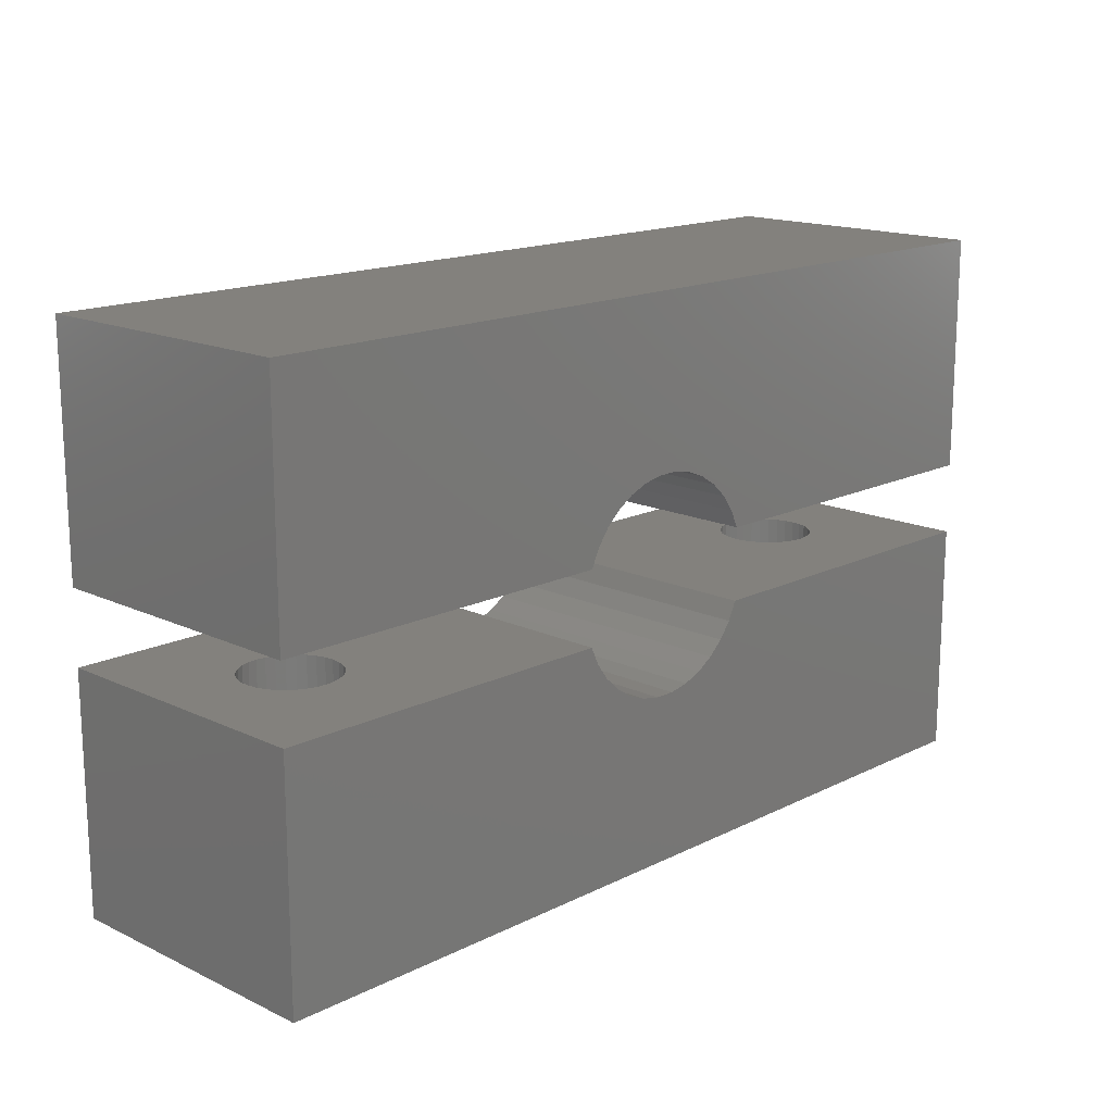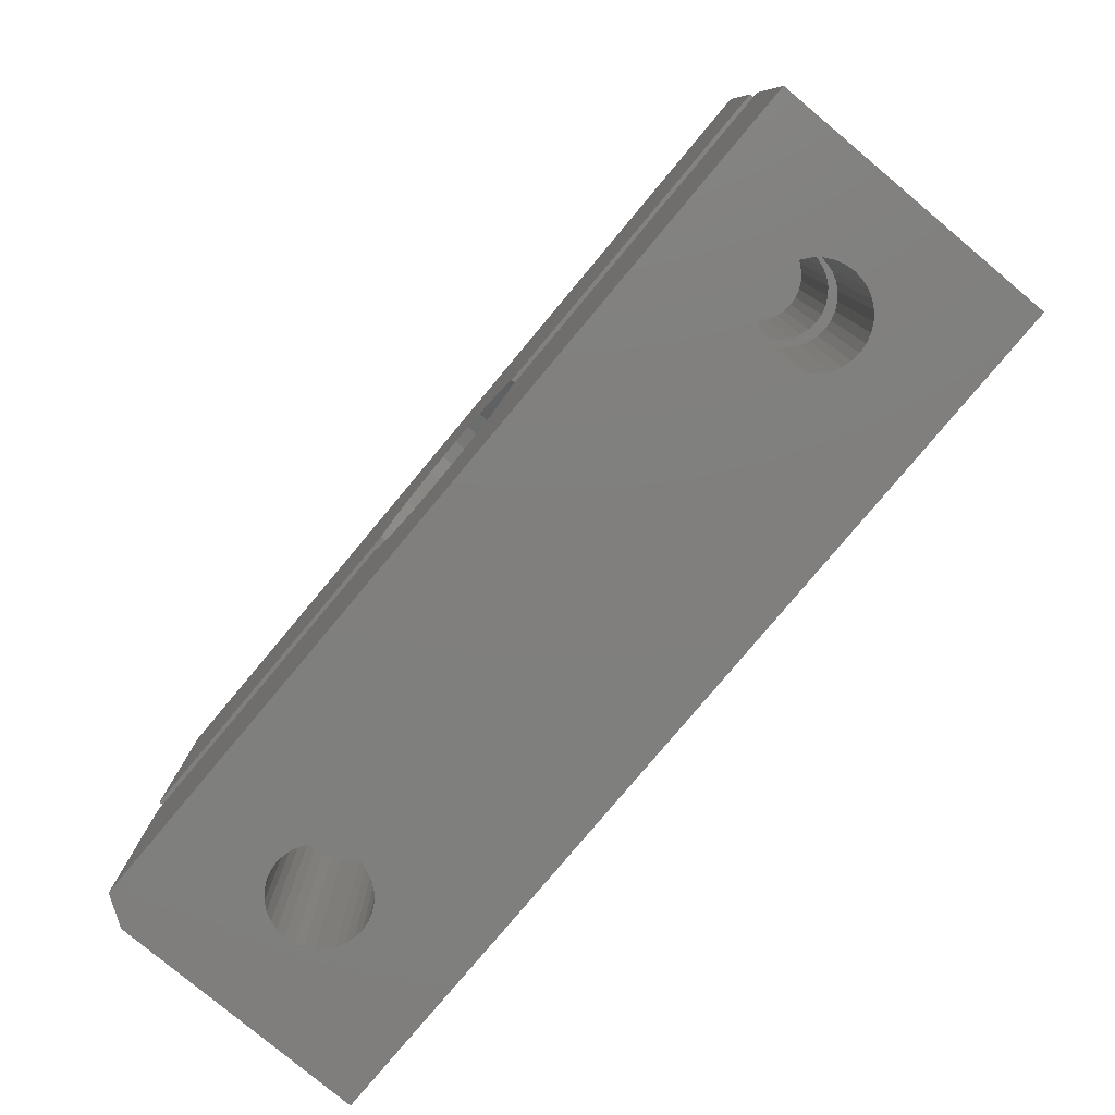
<metadata>
{"format":"stl","ext":"stl","renderer":"f3d","projection":"perspective","resolution":1024,"background":"white","views":[{"elev":15.9,"azim":134.2,"up":"+Z"},{"elev":-79.3,"azim":50.1,"up":"+Z"}]}
</metadata>
<code>
# stl→obj: 330 verts, 660 faces
v 0.6488 0.03947 0.2578
v 0.6411 0.03872 0.4531
v 0.6411 0.03872 0.2578
v 0.6337 0.03647 0.4531
v 0.6337 0.03647 0.2578
v 0.6269 0.03282 0.4531
v 0.6269 0.03282 0.2578
v 0.6209 0.02791 0.4531
v 0.6209 0.02791 0.2578
v 0.616 0.02193 0.4531
v 0.616 0.02193 0.2578
v 0.6124 0.01511 0.4531
v 0.6124 0.01511 0.2578
v 0.6101 0.007701 0.4531
v 0.6101 0.007701 0.2578
v 0.6094 4.834e-18 0.4531
v 0.6094 4.834e-18 0.2578
v 0.6488 0.03947 0.4531
v 0.6565 0.03872 0.2578
v 0.6565 0.03872 0.4531
v 0.664 0.03647 0.2578
v 0.664 0.03647 0.4531
v 0.6708 0.03282 0.2578
v 0.6708 0.03282 0.4531
v 0.6768 0.02791 0.2578
v 0.6768 0.02791 0.4531
v 0.6817 0.02193 0.2578
v 0.6817 0.02193 0.4531
v 0.6853 0.01511 0.2578
v 0.6853 0.01511 0.4531
v 0.6876 0.007701 0.2578
v 0.6876 0.007701 0.4531
v 0.6883 0 0.2578
v 0.6883 0 0.4531
v 0.6488 0.03947 -3.973e-17
v 0.6411 0.03872 0.1974
v 0.6411 0.03872 -3.926e-17
v 0.6337 0.03647 0.1974
v 0.6337 0.03647 -3.881e-17
v 0.6269 0.03282 0.1974
v 0.6269 0.03282 -3.839e-17
v 0.6209 0.02791 0.1974
v 0.6209 0.02791 -3.802e-17
v 0.616 0.02193 0.1974
v 0.616 0.02193 -3.772e-17
v 0.6124 0.01511 0.1974
v 0.6124 0.01511 -3.75e-17
v 0.6101 0.007701 0.1974
v 0.6101 0.007701 -3.736e-17
v 0.6094 4.834e-18 0.1974
v 0.6094 4.834e-18 -4.163e-17
v 0.6488 0.03947 0.1974
v 0.6565 0.03872 -4.02e-17
v 0.6565 0.03872 0.1974
v 0.664 0.03647 -4.066e-17
v 0.664 0.03647 0.1974
v 0.6708 0.03282 -4.107e-17
v 0.6708 0.03282 0.1974
v 0.6768 0.02791 -4.144e-17
v 0.6768 0.02791 0.1974
v 0.6817 0.02193 -4.174e-17
v 0.6817 0.02193 0.1974
v 0.6853 0.01511 -4.196e-17
v 0.6853 0.01511 0.1974
v 0.6876 0.007701 -4.21e-17
v 0.6876 0.007701 0.1974
v 0.6883 0 -4.163e-17
v 0.6883 0 0.1974
v 0.6488 -0.03947 0.2578
v 0.6565 -0.03872 0.4531
v 0.6565 -0.03872 0.2578
v 0.664 -0.03647 0.4531
v 0.664 -0.03647 0.2578
v 0.6708 -0.03282 0.4531
v 0.6708 -0.03282 0.2578
v 0.6768 -0.02791 0.4531
v 0.6768 -0.02791 0.2578
v 0.6817 -0.02193 0.4531
v 0.6817 -0.02193 0.2578
v 0.6853 -0.01511 0.4531
v 0.6853 -0.01511 0.2578
v 0.6876 -0.007701 0.4531
v 0.6876 -0.007701 0.2578
v 0.6488 -0.03947 0.4531
v 0.6411 -0.03872 0.2578
v 0.6411 -0.03872 0.4531
v 0.6337 -0.03647 0.2578
v 0.6337 -0.03647 0.4531
v 0.6269 -0.03282 0.2578
v 0.6269 -0.03282 0.4531
v 0.6209 -0.02791 0.2578
v 0.6209 -0.02791 0.4531
v 0.616 -0.02193 0.2578
v 0.616 -0.02193 0.4531
v 0.6124 -0.01511 0.2578
v 0.6124 -0.01511 0.4531
v 0.6101 -0.007701 0.2578
v 0.6101 -0.007701 0.4531
v 0.6488 -0.03947 -3.973e-17
v 0.6565 -0.03872 0.1974
v 0.6565 -0.03872 -4.02e-17
v 0.664 -0.03647 0.1974
v 0.664 -0.03647 -4.066e-17
v 0.6708 -0.03282 0.1974
v 0.6708 -0.03282 -4.107e-17
v 0.6768 -0.02791 0.1974
v 0.6768 -0.02791 -4.144e-17
v 0.6817 -0.02193 0.1974
v 0.6817 -0.02193 -4.174e-17
v 0.6853 -0.01511 0.1974
v 0.6853 -0.01511 -4.196e-17
v 0.6876 -0.007701 0.1974
v 0.6876 -0.007701 -4.21e-17
v 0.6488 -0.03947 0.1974
v 0.6411 -0.03872 -3.926e-17
v 0.6411 -0.03872 0.1974
v 0.6337 -0.03647 -3.881e-17
v 0.6337 -0.03647 0.1974
v 0.6269 -0.03282 -3.839e-17
v 0.6269 -0.03282 0.1974
v 0.6209 -0.02791 -3.802e-17
v 0.6209 -0.02791 0.1974
v 0.616 -0.02193 -3.772e-17
v 0.616 -0.02193 0.1974
v 0.6124 -0.01511 -3.75e-17
v 0.6124 -0.01511 0.1974
v 0.6101 -0.007701 -3.736e-17
v 0.6101 -0.007701 0.1974
v 0.4579 0.1172 0.1974
v 0.4579 -0.1172 0.1974
v 0.75 0.1172 0.1974
v 0.75 -0.1172 0.1974
v 0 0.1172 0
v 0.75 0.1172 -4.592e-17
v 0.1098 0.03947 -6.722e-18
v 0.1021 0.03872 -6.251e-18
v 0.09468 0.03647 -5.797e-18
v 0.08786 0.03282 -5.38e-18
v 0.08187 0.02791 -5.013e-18
v 0.07697 0.02193 -4.713e-18
v 0.07332 0.01511 -4.489e-18
v 0.07107 0.007701 -4.352e-18
v 0.07031 4.834e-18 0
v 0.01562 -0.1172 -9.568e-19
v 0 -0.09375 0
v 0.1493 0 0
v 0.75 -0.1172 -4.592e-17
v 0.1485 0.007701 -9.093e-18
v 0.1463 0.01511 -8.956e-18
v 0.1426 0.02193 -8.732e-18
v 0.1377 0.02791 -8.432e-18
v 0.1317 0.03282 -8.065e-18
v 0.1249 0.03647 -7.647e-18
v 0.1175 0.03872 -7.194e-18
v 0.07107 -0.007701 -4.352e-18
v 0.07332 -0.01511 -4.489e-18
v 0.07697 -0.02193 -4.713e-18
v 0.08187 -0.02791 -5.013e-18
v 0.08786 -0.03282 -5.38e-18
v 0.09468 -0.03647 -5.797e-18
v 0.1021 -0.03872 -6.251e-18
v 0.1098 -0.03947 -6.722e-18
v 0.1175 -0.03872 -7.194e-18
v 0.1249 -0.03647 -7.647e-18
v 0.1317 -0.03282 -8.065e-18
v 0.1377 -0.02791 -8.432e-18
v 0.1426 -0.02193 -8.732e-18
v 0.1463 -0.01511 -8.956e-18
v 0.1485 -0.007701 -9.093e-18
v 0.4579 0.1172 0.2578
v 0.4579 -0.1172 0.2578
v 0.75 0.1172 0.2578
v 0.75 -0.1172 0.2578
v 0.1098 0.03947 0.2578
v 0.1021 0.03872 0.4531
v 0.1021 0.03872 0.2578
v 0.09468 0.03647 0.4531
v 0.09468 0.03647 0.2578
v 0.08786 0.03282 0.4531
v 0.08786 0.03282 0.2578
v 0.08187 0.02791 0.4531
v 0.08187 0.02791 0.2578
v 0.07697 0.02193 0.4531
v 0.07697 0.02193 0.2578
v 0.07332 0.01511 0.4531
v 0.07332 0.01511 0.2578
v 0.07107 0.007701 0.4531
v 0.07107 0.007701 0.2578
v 0.07031 4.834e-18 0.4531
v 0.07031 4.834e-18 0.2578
v 0.1098 0.03947 0.4531
v 0.1175 0.03872 0.2578
v 0.1175 0.03872 0.4531
v 0.1249 0.03647 0.2578
v 0.1249 0.03647 0.4531
v 0.1317 0.03282 0.2578
v 0.1317 0.03282 0.4531
v 0.1377 0.02791 0.2578
v 0.1377 0.02791 0.4531
v 0.1426 0.02193 0.2578
v 0.1426 0.02193 0.4531
v 0.1463 0.01511 0.2578
v 0.1463 0.01511 0.4531
v 0.1485 0.007701 0.2578
v 0.1485 0.007701 0.4531
v 0.1493 0 0.2578
v 0.1493 0 0.4531
v 0.1021 0.03872 0.1974
v 0.09468 0.03647 0.1974
v 0.08786 0.03282 0.1974
v 0.08187 0.02791 0.1974
v 0.07697 0.02193 0.1974
v 0.07332 0.01511 0.1974
v 0.07107 0.007701 0.1974
v 0.07031 4.834e-18 0.1974
v 0.1098 0.03947 0.1974
v 0.1175 0.03872 0.1974
v 0.1249 0.03647 0.1974
v 0.1317 0.03282 0.1974
v 0.1377 0.02791 0.1974
v 0.1426 0.02193 0.1974
v 0.1463 0.01511 0.1974
v 0.1485 0.007701 0.1974
v 0.1493 0 0.1974
v 0.1098 -0.03947 0.2578
v 0.1175 -0.03872 0.4531
v 0.1175 -0.03872 0.2578
v 0.1249 -0.03647 0.4531
v 0.1249 -0.03647 0.2578
v 0.1317 -0.03282 0.4531
v 0.1317 -0.03282 0.2578
v 0.1377 -0.02791 0.4531
v 0.1377 -0.02791 0.2578
v 0.1426 -0.02193 0.4531
v 0.1426 -0.02193 0.2578
v 0.1463 -0.01511 0.4531
v 0.1463 -0.01511 0.2578
v 0.1485 -0.007701 0.4531
v 0.1485 -0.007701 0.2578
v 0.1098 -0.03947 0.4531
v 0.1021 -0.03872 0.2578
v 0.1021 -0.03872 0.4531
v 0.09468 -0.03647 0.2578
v 0.09468 -0.03647 0.4531
v 0.08786 -0.03282 0.2578
v 0.08786 -0.03282 0.4531
v 0.08187 -0.02791 0.2578
v 0.08187 -0.02791 0.4531
v 0.07697 -0.02193 0.2578
v 0.07697 -0.02193 0.4531
v 0.07332 -0.01511 0.2578
v 0.07332 -0.01511 0.4531
v 0.07107 -0.007701 0.2578
v 0.07107 -0.007701 0.4531
v 0.1175 -0.03872 0.1974
v 0.1249 -0.03647 0.1974
v 0.1317 -0.03282 0.1974
v 0.1377 -0.02791 0.1974
v 0.1426 -0.02193 0.1974
v 0.1463 -0.01511 0.1974
v 0.1485 -0.007701 0.1974
v 0.1098 -0.03947 0.1974
v 0.1021 -0.03872 0.1974
v 0.09468 -0.03647 0.1974
v 0.08786 -0.03282 0.1974
v 0.08187 -0.02791 0.1974
v 0.07697 -0.02193 0.1974
v 0.07332 -0.01511 0.1974
v 0.07107 -0.007701 0.1974
v 0.2921 0.1172 0.1974
v 0.2921 -0.1172 0.1974
v 1.209e-17 0.1172 0.1974
v 0 -0.09375 0.1974
v 0.01562 -0.1172 0.1974
v 0.2921 0.1172 0.2578
v 0.2921 -0.1172 0.2578
v 0 0.1172 0.2578
v 0 -0.1172 0.2578
v 0.4509 -0.1172 0.1823
v 0.4411 -0.1172 0.1689
v 0.429 -0.1172 0.1575
v 0.415 -0.1172 0.1486
v 0.3996 -0.1172 0.1425
v 0.3833 -0.1172 0.1394
v 0.3667 -0.1172 0.1394
v 0.3504 -0.1172 0.1425
v 0.335 -0.1172 0.1486
v 0.321 -0.1172 0.1575
v 0.3089 -0.1172 0.1689
v 0.2991 -0.1172 0.1823
v 0.3833 0.1172 0.1394
v 0.3996 0.1172 0.1425
v 0.415 0.1172 0.1486
v 0.429 0.1172 0.1575
v 0.4411 0.1172 0.1689
v 0.4509 0.1172 0.1823
v 0.2991 0.1172 0.1823
v 0.3089 0.1172 0.1689
v 0.321 0.1172 0.1575
v 0.335 0.1172 0.1486
v 0.3504 0.1172 0.1425
v 0.3667 0.1172 0.1394
v 0.4509 -0.1172 0.2728
v 0.4411 -0.1172 0.2863
v 0.2991 -0.1172 0.2728
v 0.3089 -0.1172 0.2863
v 1.209e-17 -0.1172 0.4552
v 0.321 -0.1172 0.2977
v 0.335 -0.1172 0.3066
v 0.3504 -0.1172 0.3127
v 0.3667 -0.1172 0.3158
v 0.75 -0.1172 0.4552
v 0.3833 -0.1172 0.3158
v 0.3996 -0.1172 0.3127
v 0.415 -0.1172 0.3066
v 0.429 -0.1172 0.2977
v 0.4509 0.1172 0.2728
v 0.4411 0.1172 0.2863
v 0.3089 0.1172 0.2863
v 0.2991 0.1172 0.2728
v 1.209e-17 0.1172 0.4552
v 0.75 0.1172 0.4552
v 0.3667 0.1172 0.3158
v 0.3504 0.1172 0.3127
v 0.335 0.1172 0.3066
v 0.321 0.1172 0.2977
v 0.429 0.1172 0.2977
v 0.415 0.1172 0.3066
v 0.3996 0.1172 0.3127
v 0.3833 0.1172 0.3158
f 1 2 3
f 3 2 4
f 3 4 5
f 5 4 6
f 5 6 7
f 7 6 8
f 7 8 9
f 9 8 10
f 9 10 11
f 11 10 12
f 11 12 13
f 13 12 14
f 13 14 15
f 15 14 16
f 15 16 17
f 2 1 18
f 18 1 19
f 18 19 20
f 20 19 21
f 20 21 22
f 22 21 23
f 22 23 24
f 24 23 25
f 24 25 26
f 26 25 27
f 26 27 28
f 28 27 29
f 28 29 30
f 30 29 31
f 30 31 32
f 32 31 33
f 32 33 34
f 35 36 37
f 37 36 38
f 37 38 39
f 39 38 40
f 39 40 41
f 41 40 42
f 41 42 43
f 43 42 44
f 43 44 45
f 45 44 46
f 45 46 47
f 47 46 48
f 47 48 49
f 49 48 50
f 49 50 51
f 36 35 52
f 52 35 53
f 52 53 54
f 54 53 55
f 54 55 56
f 56 55 57
f 56 57 58
f 58 57 59
f 58 59 60
f 60 59 61
f 60 61 62
f 62 61 63
f 62 63 64
f 64 63 65
f 64 65 66
f 66 65 67
f 66 67 68
f 69 70 71
f 71 70 72
f 71 72 73
f 73 72 74
f 73 74 75
f 75 74 76
f 75 76 77
f 77 76 78
f 77 78 79
f 79 78 80
f 79 80 81
f 81 80 82
f 81 82 83
f 83 82 34
f 83 34 33
f 70 69 84
f 84 69 85
f 84 85 86
f 86 85 87
f 86 87 88
f 88 87 89
f 88 89 90
f 90 89 91
f 90 91 92
f 92 91 93
f 92 93 94
f 94 93 95
f 94 95 96
f 96 95 97
f 96 97 98
f 98 97 17
f 98 17 16
f 99 100 101
f 101 100 102
f 101 102 103
f 103 102 104
f 103 104 105
f 105 104 106
f 105 106 107
f 107 106 108
f 107 108 109
f 109 108 110
f 109 110 111
f 111 110 112
f 111 112 113
f 113 112 68
f 113 68 67
f 100 99 114
f 114 99 115
f 114 115 116
f 116 115 117
f 116 117 118
f 118 117 119
f 118 119 120
f 120 119 121
f 120 121 122
f 122 121 123
f 122 123 124
f 124 123 125
f 124 125 126
f 126 125 127
f 126 127 128
f 128 127 51
f 128 51 50
f 129 130 50
f 129 50 48
f 129 48 46
f 129 46 44
f 129 44 42
f 129 42 40
f 129 40 38
f 129 38 36
f 129 36 52
f 129 52 54
f 131 129 54
f 131 54 56
f 131 56 58
f 131 58 60
f 131 60 62
f 131 62 64
f 131 64 66
f 131 66 68
f 131 68 132
f 130 132 100
f 130 100 114
f 130 114 116
f 130 116 118
f 130 118 120
f 130 120 122
f 130 122 124
f 130 124 126
f 130 126 128
f 130 128 50
f 132 68 112
f 132 112 110
f 132 110 108
f 132 108 106
f 132 106 104
f 132 104 102
f 132 102 100
f 133 134 135
f 133 135 136
f 133 136 137
f 133 137 138
f 133 138 139
f 133 139 140
f 133 140 141
f 133 141 142
f 133 142 143
f 133 143 144
f 133 144 145
f 146 39 41
f 146 41 43
f 146 43 45
f 146 45 47
f 146 47 49
f 146 49 51
f 146 51 127
f 146 127 125
f 146 125 123
f 146 123 121
f 146 121 119
f 146 119 117
f 134 147 67
f 134 67 65
f 134 65 63
f 134 63 61
f 134 61 59
f 134 59 57
f 134 57 55
f 134 55 53
f 134 53 35
f 134 35 37
f 134 37 39
f 134 39 146
f 134 146 148
f 134 148 149
f 134 149 150
f 134 150 151
f 134 151 152
f 134 152 153
f 134 153 154
f 134 154 135
f 144 143 155
f 144 155 156
f 144 156 157
f 144 157 158
f 144 158 159
f 144 159 160
f 144 160 161
f 144 161 162
f 147 144 162
f 147 162 163
f 147 163 164
f 147 164 165
f 147 165 166
f 147 166 167
f 147 167 168
f 147 168 169
f 147 169 146
f 147 146 117
f 147 117 115
f 147 115 99
f 147 99 101
f 147 101 103
f 147 103 105
f 147 105 107
f 147 107 109
f 147 109 111
f 147 111 113
f 147 113 67
f 170 5 7
f 170 7 9
f 170 9 11
f 170 11 13
f 170 13 15
f 170 15 17
f 170 17 171
f 172 173 33
f 172 33 31
f 172 31 29
f 172 29 27
f 172 27 25
f 172 25 23
f 172 23 21
f 172 21 19
f 172 19 1
f 172 1 3
f 172 3 5
f 172 5 170
f 171 17 97
f 171 97 95
f 171 95 93
f 171 93 91
f 171 91 89
f 171 89 87
f 173 171 87
f 173 87 85
f 173 85 69
f 173 69 71
f 173 71 73
f 173 73 75
f 173 75 77
f 173 77 79
f 173 79 81
f 173 81 83
f 173 83 33
f 4 2 18
f 4 18 20
f 22 4 20
f 6 4 22
f 24 6 22
f 8 6 24
f 26 8 24
f 10 8 26
f 28 10 26
f 12 10 28
f 30 12 28
f 14 12 30
f 32 14 30
f 80 96 82
f 94 96 80
f 78 94 80
f 92 94 78
f 76 92 78
f 90 92 76
f 74 90 76
f 88 90 74
f 72 88 74
f 86 88 72
f 84 86 72
f 70 84 72
f 96 98 82
f 82 98 16
f 82 16 34
f 34 16 14
f 34 14 32
f 174 175 176
f 176 175 177
f 176 177 178
f 178 177 179
f 178 179 180
f 180 179 181
f 180 181 182
f 182 181 183
f 182 183 184
f 184 183 185
f 184 185 186
f 186 185 187
f 186 187 188
f 188 187 189
f 188 189 190
f 175 174 191
f 191 174 192
f 191 192 193
f 193 192 194
f 193 194 195
f 195 194 196
f 195 196 197
f 197 196 198
f 197 198 199
f 199 198 200
f 199 200 201
f 201 200 202
f 201 202 203
f 203 202 204
f 203 204 205
f 205 204 206
f 205 206 207
f 135 208 136
f 136 208 209
f 136 209 137
f 137 209 210
f 137 210 138
f 138 210 211
f 138 211 139
f 139 211 212
f 139 212 140
f 140 212 213
f 140 213 141
f 141 213 214
f 141 214 142
f 142 214 215
f 142 215 143
f 208 135 216
f 216 135 154
f 216 154 217
f 217 154 153
f 217 153 218
f 218 153 152
f 218 152 219
f 219 152 151
f 219 151 220
f 220 151 150
f 220 150 221
f 221 150 149
f 221 149 222
f 222 149 148
f 222 148 223
f 223 148 146
f 223 146 224
f 225 226 227
f 227 226 228
f 227 228 229
f 229 228 230
f 229 230 231
f 231 230 232
f 231 232 233
f 233 232 234
f 233 234 235
f 235 234 236
f 235 236 237
f 237 236 238
f 237 238 239
f 239 238 207
f 239 207 206
f 226 225 240
f 240 225 241
f 240 241 242
f 242 241 243
f 242 243 244
f 244 243 245
f 244 245 246
f 246 245 247
f 246 247 248
f 248 247 249
f 248 249 250
f 250 249 251
f 250 251 252
f 252 251 253
f 252 253 254
f 254 253 190
f 254 190 189
f 162 255 163
f 163 255 256
f 163 256 164
f 164 256 257
f 164 257 165
f 165 257 258
f 165 258 166
f 166 258 259
f 166 259 167
f 167 259 260
f 167 260 168
f 168 260 261
f 168 261 169
f 169 261 224
f 169 224 146
f 255 162 262
f 262 162 161
f 262 161 263
f 263 161 160
f 263 160 264
f 264 160 159
f 264 159 265
f 265 159 158
f 265 158 266
f 266 158 157
f 266 157 267
f 267 157 156
f 267 156 268
f 268 156 155
f 268 155 269
f 269 155 143
f 269 143 215
f 270 218 219
f 270 219 220
f 270 220 221
f 270 221 222
f 270 222 223
f 270 223 224
f 270 224 271
f 272 273 274
f 272 274 215
f 272 215 214
f 272 214 213
f 272 213 212
f 272 212 211
f 272 211 210
f 272 210 209
f 272 209 208
f 272 208 216
f 272 216 217
f 272 217 218
f 272 218 270
f 271 224 261
f 271 261 260
f 271 260 259
f 271 259 258
f 271 258 257
f 274 271 257
f 274 257 256
f 274 256 255
f 274 255 262
f 274 262 263
f 274 263 264
f 274 264 265
f 274 265 266
f 274 266 267
f 274 267 268
f 274 268 269
f 274 269 215
f 275 276 206
f 275 206 204
f 275 204 202
f 275 202 200
f 275 200 198
f 275 198 196
f 275 196 194
f 275 194 192
f 275 192 174
f 275 174 176
f 277 275 176
f 277 176 178
f 277 178 180
f 277 180 182
f 277 182 184
f 277 184 186
f 277 186 188
f 277 188 190
f 277 190 278
f 276 278 241
f 276 241 225
f 276 225 227
f 276 227 229
f 276 229 231
f 276 231 233
f 276 233 235
f 276 235 237
f 276 237 239
f 276 239 206
f 278 190 253
f 278 253 251
f 278 251 249
f 278 249 247
f 278 247 245
f 278 245 243
f 278 243 241
f 177 175 191
f 177 191 193
f 195 177 193
f 179 177 195
f 197 179 195
f 181 179 197
f 199 181 197
f 183 181 199
f 201 183 199
f 185 183 201
f 203 185 201
f 187 185 203
f 205 187 203
f 236 252 238
f 250 252 236
f 234 250 236
f 248 250 234
f 232 248 234
f 246 248 232
f 230 246 232
f 244 246 230
f 228 244 230
f 242 244 228
f 240 242 228
f 226 240 228
f 252 254 238
f 238 254 189
f 238 189 207
f 207 189 187
f 207 187 205
f 147 132 130
f 147 130 279
f 147 279 280
f 147 280 281
f 147 281 282
f 147 282 283
f 147 283 284
f 147 284 144
f 144 284 285
f 144 285 286
f 144 286 287
f 144 287 288
f 144 288 289
f 144 289 290
f 144 290 271
f 144 271 274
f 272 133 273
f 273 133 145
f 144 274 145
f 145 274 273
f 134 133 291
f 134 291 292
f 134 292 293
f 134 293 294
f 134 294 295
f 134 295 296
f 134 296 129
f 134 129 131
f 133 272 270
f 133 270 297
f 133 297 298
f 133 298 299
f 133 299 300
f 133 300 301
f 133 301 302
f 133 302 291
f 291 283 292
f 292 283 282
f 292 282 293
f 293 282 281
f 293 281 294
f 294 281 280
f 294 280 295
f 295 280 279
f 295 279 296
f 296 279 130
f 296 130 129
f 283 291 284
f 284 291 302
f 284 302 285
f 285 302 301
f 285 301 286
f 286 301 300
f 286 300 287
f 287 300 299
f 287 299 288
f 288 299 298
f 288 298 289
f 289 298 297
f 289 297 290
f 290 297 270
f 290 270 271
f 134 131 147
f 147 131 132
f 173 303 171
f 173 304 303
f 278 305 306
f 278 276 305
f 307 278 306
f 307 306 308
f 307 308 309
f 307 309 310
f 307 310 311
f 307 311 312
f 312 311 313
f 312 313 314
f 312 314 315
f 312 315 316
f 312 316 304
f 312 304 173
f 170 317 172
f 317 318 172
f 319 320 277
f 320 275 277
f 321 322 323
f 321 323 324
f 321 324 325
f 321 325 326
f 321 326 319
f 321 319 277
f 322 172 318
f 322 318 327
f 322 327 328
f 322 328 329
f 322 329 330
f 322 330 323
f 321 277 307
f 307 277 278
f 312 322 307
f 307 322 321
f 172 322 173
f 173 322 312
f 323 310 324
f 324 310 309
f 324 309 325
f 325 309 308
f 325 308 326
f 326 308 306
f 326 306 319
f 319 306 305
f 319 305 320
f 320 305 276
f 320 276 275
f 310 323 311
f 311 323 330
f 311 330 313
f 313 330 329
f 313 329 314
f 314 329 328
f 314 328 315
f 315 328 327
f 315 327 316
f 316 327 318
f 316 318 304
f 304 318 317
f 304 317 303
f 303 317 170
f 303 170 171

</code>
